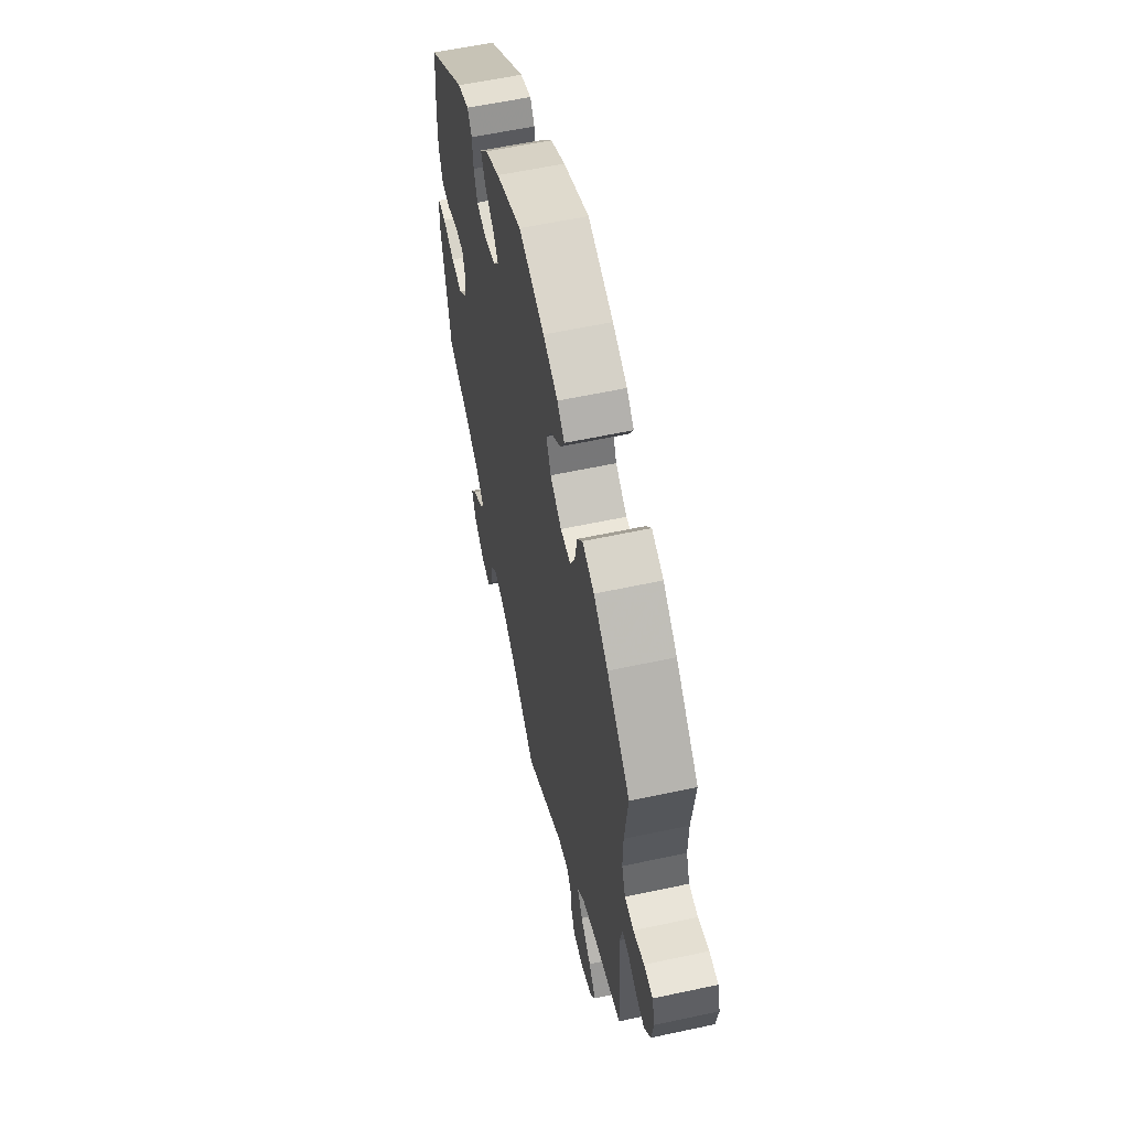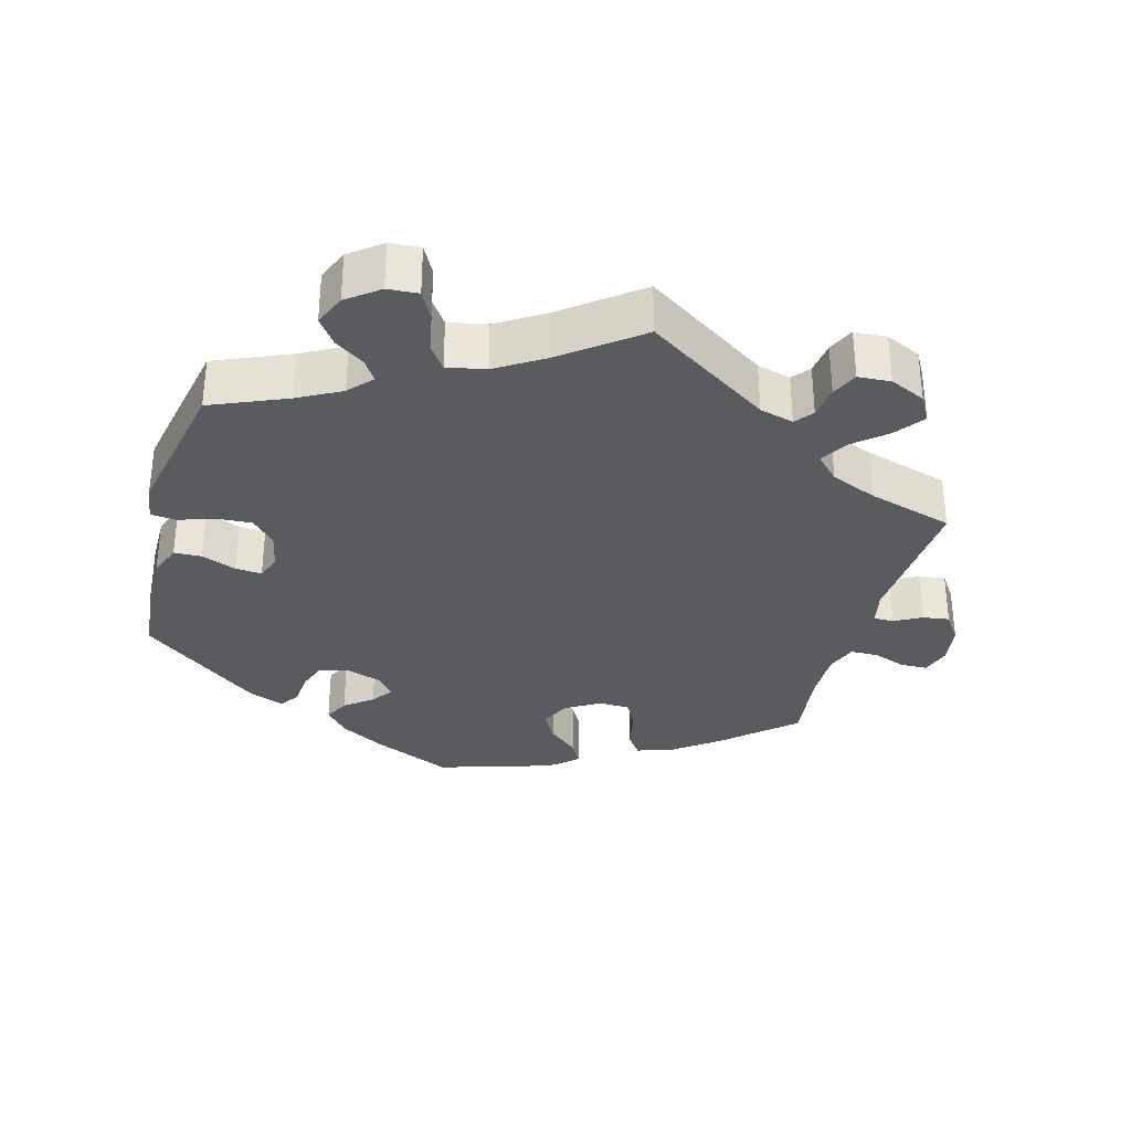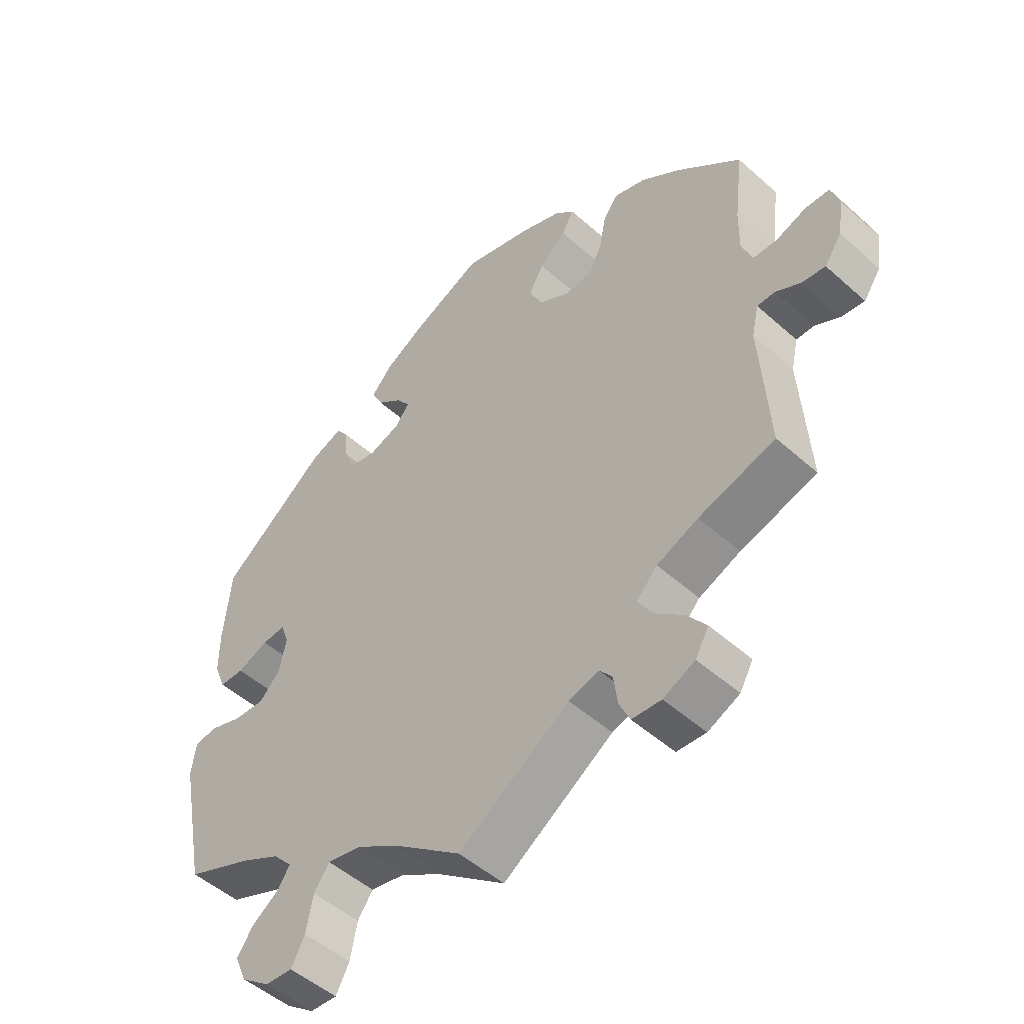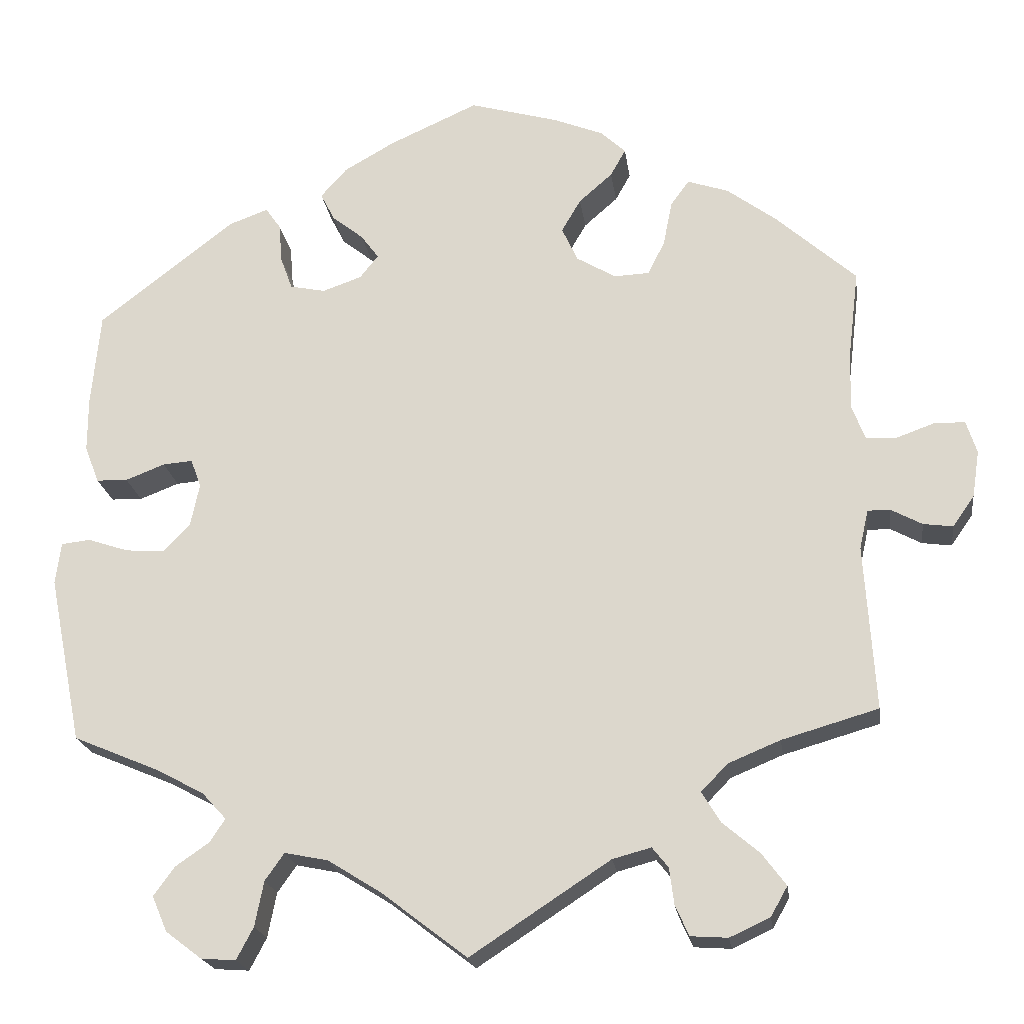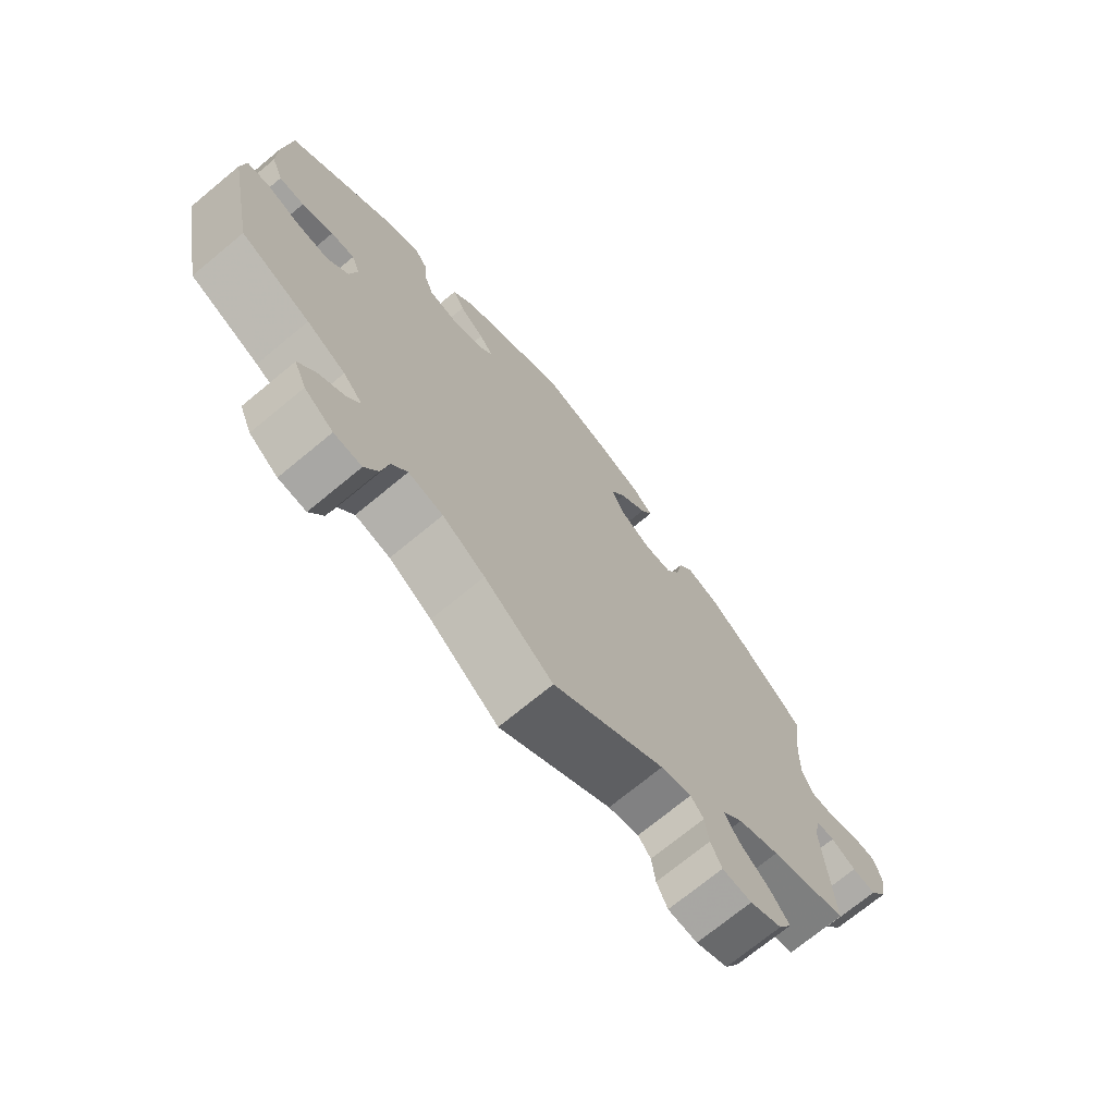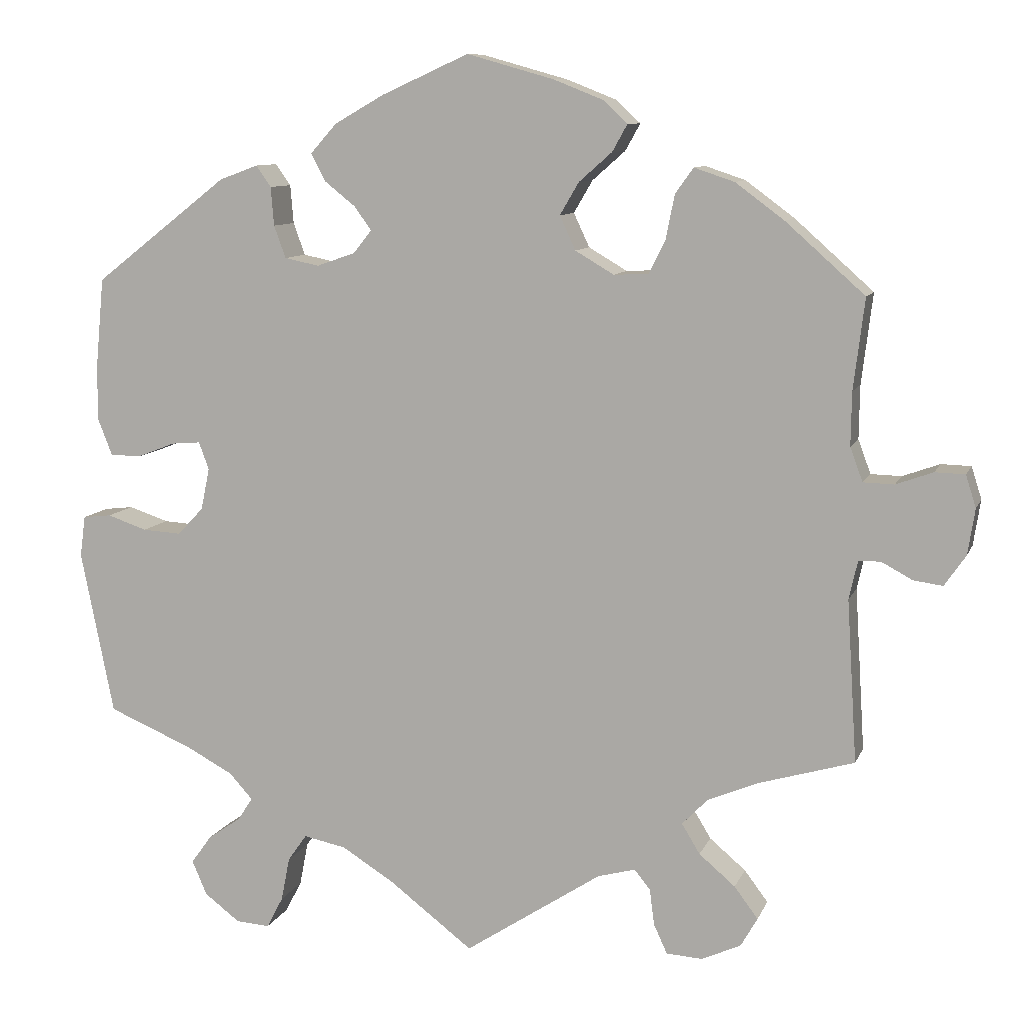
<metadata>
{"format":"obj","ext":"obj","renderer":"f3d","projection":"perspective","resolution":1024,"background":"white","views":[{"elev":58.7,"azim":-102.5,"up":"+Z"},{"elev":-32.7,"azim":164.7,"up":"+Y"},{"elev":-50.1,"azim":-134.4,"up":"+Z"},{"elev":-20.6,"azim":-172.3,"up":"+Z"},{"elev":-71.9,"azim":129.6,"up":"+Z"},{"elev":9.5,"azim":-164.1,"up":"+Z"}]}
</metadata>
<code>
v 0.511 0.07 0.172
v 0.511 0.07 0.104
v 0.493 0.07 0.058
v 0.454 0.07 0.057
v 0.405 0.07 0.076
v 0.368 0.07 0.079
v 0.355 0.07 0.044
v 0.366 0.07 -0.009
v 0.399 0.07 -0.044
v 0.448 0.07 -0.041
v 0.499 0.07 -0.024
v 0.535 0.07 -0.028
v 0.542 0.07 -0.08
v 0.5 0.07 -0.289
v 0.393 0.07 -0.334
v 0.333 0.07 -0.366
v 0.303 0.07 -0.399
v 0.322 0.07 -0.428
v 0.364 0.07 -0.457
v 0.39 0.07 -0.493
v 0.371 0.07 -0.537
v 0.326 0.07 -0.571
v 0.283 0.07 -0.574
v 0.262 0.07 -0.534
v 0.251 0.07 -0.478
v 0.227 0.07 -0.444
v 0.173 0.07 -0.455
v 0.107 0.07 -0.496
v 0 0.07 -0.578
v -0.174 0.07 -0.464
v -0.222 0.07 -0.451
v -0.242 0.07 -0.476
v -0.248 0.07 -0.522
v -0.265 0.07 -0.559
v -0.311 0.07 -0.562
v -0.361 0.07 -0.539
v -0.382 0.07 -0.502
v -0.352 0.07 -0.462
v -0.306 0.07 -0.423
v -0.283 0.07 -0.385
v -0.316 0.07 -0.351
v -0.381 0.07 -0.324
v -0.501 0.07 -0.289
v -0.488 0.07 -0.083
v -0.499 0.07 -0.034
v -0.527 0.07 -0.034
v -0.566 0.07 -0.055
v -0.603 0.07 -0.06
v -0.63 0.07 -0.021
v -0.639 0.07 0.037
v -0.626 0.07 0.078
v -0.588 0.07 0.079
v -0.541 0.07 0.062
v -0.502 0.07 0.063
v -0.486 0.07 0.106
v -0.487 0.07 0.174
v -0.501 0.07 0.289
v -0.401 0.07 0.378
v -0.339 0.07 0.424
v -0.288 0.07 0.441
v -0.265 0.07 0.409
v -0.254 0.07 0.353
v -0.233 0.07 0.311
v -0.189 0.07 0.309
v -0.14 0.07 0.338
v -0.12 0.07 0.381
v -0.144 0.07 0.422
v -0.186 0.07 0.459
v -0.205 0.07 0.493
v -0.174 0.07 0.522
v -0.111 0.07 0.547
v -0.001 0.07 0.578
v 0.11 0.07 0.528
v 0.173 0.07 0.492
v 0.206 0.07 0.455
v 0.188 0.07 0.42
v 0.149 0.07 0.389
v 0.127 0.07 0.359
v 0.15 0.07 0.33
v 0.199 0.07 0.313
v 0.243 0.07 0.322
v 0.258 0.07 0.363
v 0.262 0.07 0.412
v 0.281 0.07 0.439
v 0.33 0.07 0.421
v 0.5 0.07 0.289
v 0.511 0 0.172
v 0.511 0 0.104
v 0.493 0 0.058
v 0.454 0 0.057
v 0.405 0 0.076
v 0.368 0 0.079
v 0.355 0 0.044
v 0.366 0 -0.009
v 0.399 0 -0.044
v 0.448 0 -0.041
v 0.499 0 -0.024
v 0.535 0 -0.028
v 0.542 0 -0.08
v 0.5 0 -0.289
v 0.393 0 -0.334
v 0.333 0 -0.366
v 0.303 0 -0.399
v 0.322 0 -0.428
v 0.364 0 -0.457
v 0.39 0 -0.493
v 0.371 0 -0.537
v 0.326 0 -0.571
v 0.283 0 -0.574
v 0.262 0 -0.534
v 0.251 0 -0.478
v 0.227 0 -0.444
v 0.173 0 -0.455
v 0.107 0 -0.496
v 0 0 -0.578
v -0.174 0 -0.464
v -0.222 0 -0.451
v -0.242 0 -0.476
v -0.248 0 -0.522
v -0.265 0 -0.559
v -0.311 0 -0.562
v -0.361 0 -0.539
v -0.382 0 -0.502
v -0.352 0 -0.462
v -0.306 0 -0.423
v -0.283 0 -0.385
v -0.316 0 -0.351
v -0.381 0 -0.324
v -0.501 0 -0.289
v -0.488 0 -0.083
v -0.499 0 -0.034
v -0.527 0 -0.034
v -0.566 0 -0.055
v -0.603 0 -0.06
v -0.63 0 -0.021
v -0.639 0 0.037
v -0.626 0 0.078
v -0.588 0 0.079
v -0.541 0 0.062
v -0.502 0 0.063
v -0.486 0 0.106
v -0.487 0 0.174
v -0.501 0 0.289
v -0.401 0 0.378
v -0.339 0 0.424
v -0.288 0 0.441
v -0.265 0 0.409
v -0.254 0 0.353
v -0.233 0 0.311
v -0.189 0 0.309
v -0.14 0 0.338
v -0.12 0 0.381
v -0.144 0 0.422
v -0.186 0 0.459
v -0.205 0 0.493
v -0.174 0 0.522
v -0.111 0 0.547
v -0.001 0 0.578
v 0.11 0 0.528
v 0.173 0 0.492
v 0.206 0 0.455
v 0.188 0 0.42
v 0.149 0 0.389
v 0.127 0 0.359
v 0.15 0 0.33
v 0.199 0 0.313
v 0.243 0 0.322
v 0.258 0 0.363
v 0.262 0 0.412
v 0.281 0 0.439
v 0.33 0 0.421
v 0.5 0 0.289
f 82 83 84 85
f 81 82 85 86
f 80 81 86 1
f 74 75 76 77
f 74 77 78
f 73 74 78
f 72 73 78
f 71 72 78
f 70 71 78 79
f 67 68 69 70
f 66 67 70 79
f 59 60 61 62
f 59 62 63
f 56 57 58 59
f 55 56 59 63
f 54 55 63 64
f 50 51 52 53
f 50 53 54
f 49 50 54
f 46 47 48 49
f 45 46 49 54
f 44 45 54 64
f 42 43 44 64
f 36 37 38 39
f 36 39 40
f 35 36 40
f 32 33 34 35
f 31 32 35 40
f 30 31 40
f 28 29 30 40
f 27 28 40 41
f 22 23 24 25
f 22 25 26
f 21 22 26
f 18 19 20 21
f 17 18 21 26
f 16 17 26 27
f 12 13 14 15
f 10 11 12 15
f 9 10 15 16
f 8 9 16 27
f 2 3 4 5
f 2 5 6
f 1 2 6
f 80 1 6
f 65 66 79 80
f 65 80 6 7
f 41 42 64 65
f 27 41 65
f 7 8 27 65
f 171 170 169 168
f 172 171 168 167
f 87 172 167 166
f 163 162 161 160
f 164 163 160
f 164 160 159
f 164 159 158
f 164 158 157
f 165 164 157 156
f 156 155 154 153
f 165 156 153 152
f 148 147 146 145
f 149 148 145
f 145 144 143 142
f 149 145 142 141
f 150 149 141 140
f 139 138 137 136
f 140 139 136
f 140 136 135
f 135 134 133 132
f 140 135 132 131
f 150 140 131 130
f 150 130 129 128
f 125 124 123 122
f 126 125 122
f 126 122 121
f 121 120 119 118
f 126 121 118 117
f 126 117 116
f 126 116 115 114
f 127 126 114 113
f 111 110 109 108
f 112 111 108
f 112 108 107
f 107 106 105 104
f 112 107 104 103
f 113 112 103 102
f 101 100 99 98
f 101 98 97 96
f 102 101 96 95
f 113 102 95 94
f 91 90 89 88
f 92 91 88
f 92 88 87
f 92 87 166
f 166 165 152 151
f 93 92 166 151
f 151 150 128 127
f 151 127 113
f 151 113 94 93
f 1 87 88 2
f 2 88 89 3
f 3 89 90 4
f 4 90 91 5
f 5 91 92 6
f 6 92 93 7
f 7 93 94 8
f 8 94 95 9
f 9 95 96 10
f 10 96 97 11
f 11 97 98 12
f 12 98 99 13
f 13 99 100 14
f 14 100 101 15
f 15 101 102 16
f 16 102 103 17
f 17 103 104 18
f 18 104 105 19
f 19 105 106 20
f 20 106 107 21
f 21 107 108 22
f 22 108 109 23
f 23 109 110 24
f 24 110 111 25
f 25 111 112 26
f 26 112 113 27
f 27 113 114 28
f 28 114 115 29
f 29 115 116 30
f 30 116 117 31
f 31 117 118 32
f 32 118 119 33
f 33 119 120 34
f 34 120 121 35
f 35 121 122 36
f 36 122 123 37
f 37 123 124 38
f 38 124 125 39
f 39 125 126 40
f 40 126 127 41
f 41 127 128 42
f 42 128 129 43
f 43 129 130 44
f 44 130 131 45
f 45 131 132 46
f 46 132 133 47
f 47 133 134 48
f 48 134 135 49
f 49 135 136 50
f 50 136 137 51
f 51 137 138 52
f 52 138 139 53
f 53 139 140 54
f 54 140 141 55
f 55 141 142 56
f 56 142 143 57
f 57 143 144 58
f 58 144 145 59
f 59 145 146 60
f 60 146 147 61
f 61 147 148 62
f 62 148 149 63
f 63 149 150 64
f 64 150 151 65
f 65 151 152 66
f 66 152 153 67
f 67 153 154 68
f 68 154 155 69
f 69 155 156 70
f 70 156 157 71
f 71 157 158 72
f 72 158 159 73
f 73 159 160 74
f 74 160 161 75
f 75 161 162 76
f 76 162 163 77
f 77 163 164 78
f 78 164 165 79
f 79 165 166 80
f 80 166 167 81
f 81 167 168 82
f 82 168 169 83
f 83 169 170 84
f 84 170 171 85
f 85 171 172 86
f 86 172 87 1

</code>
